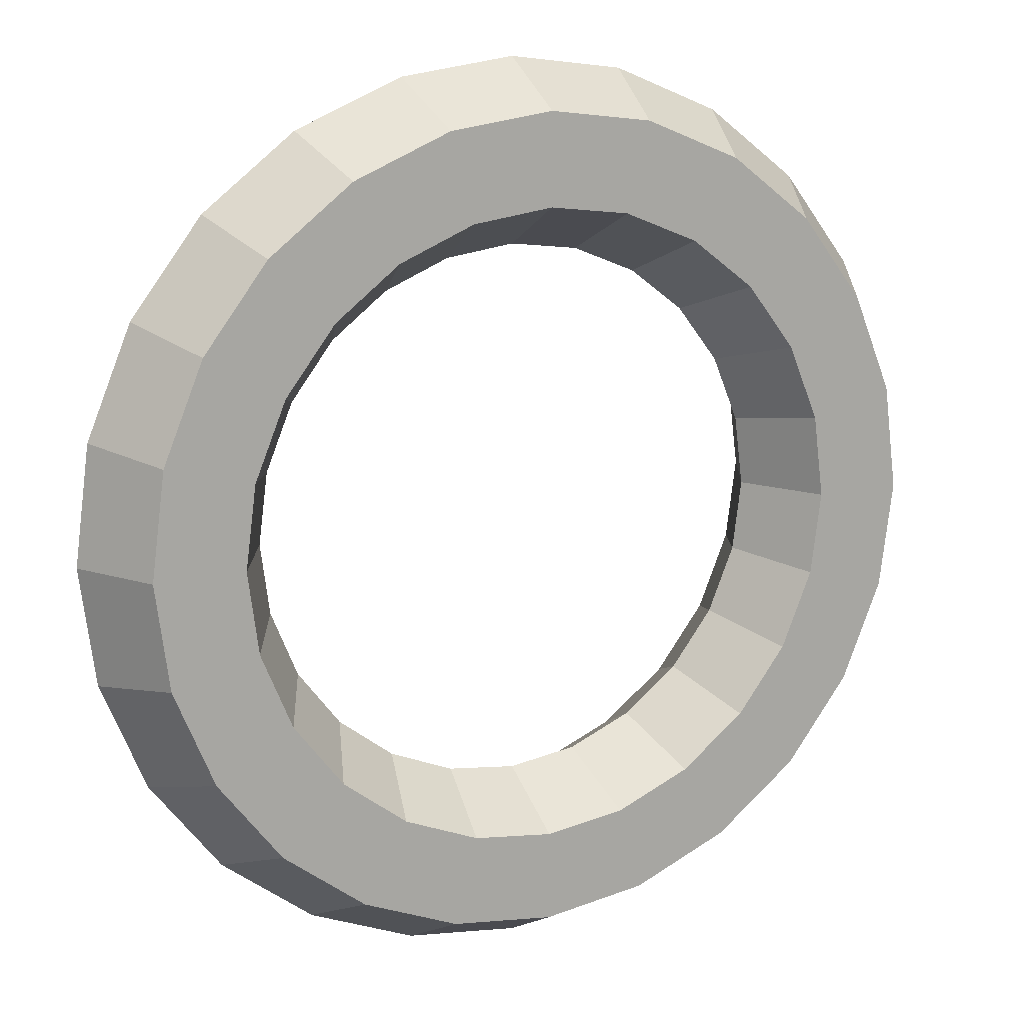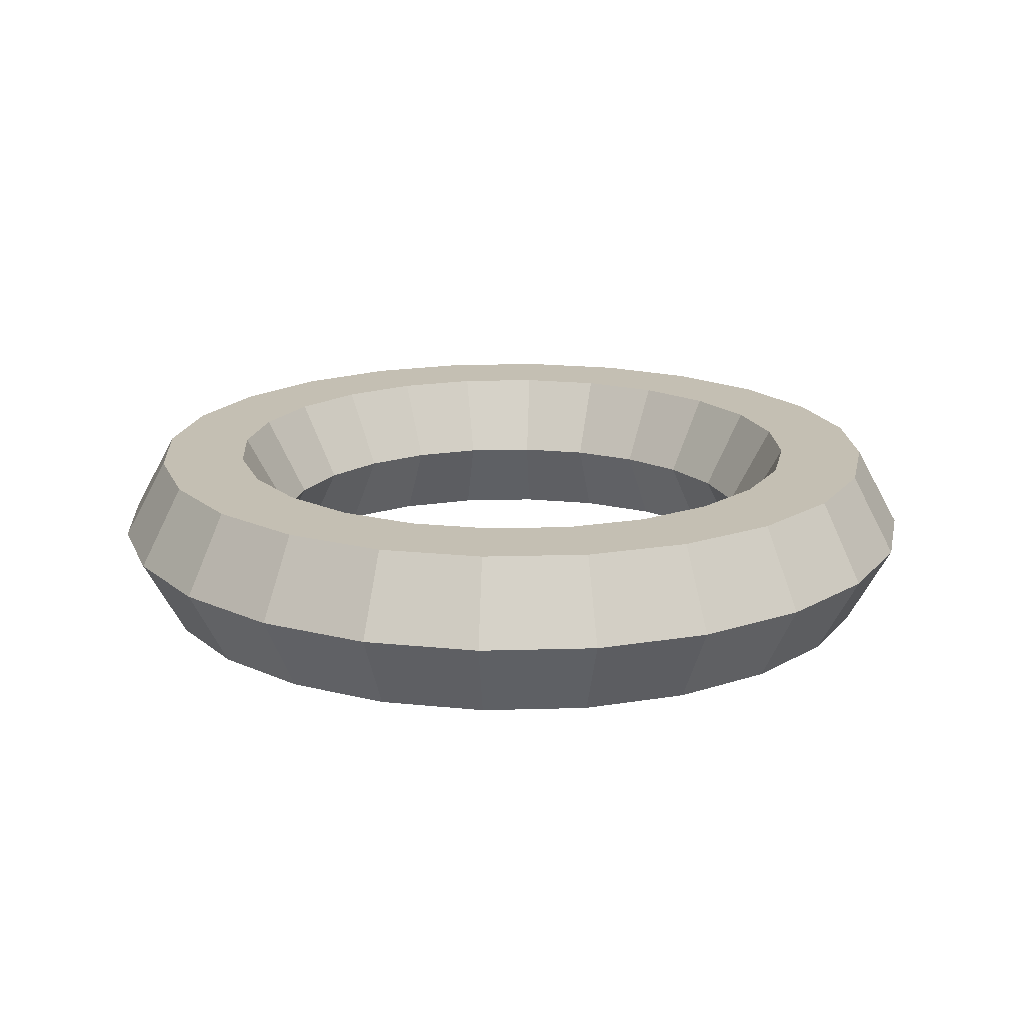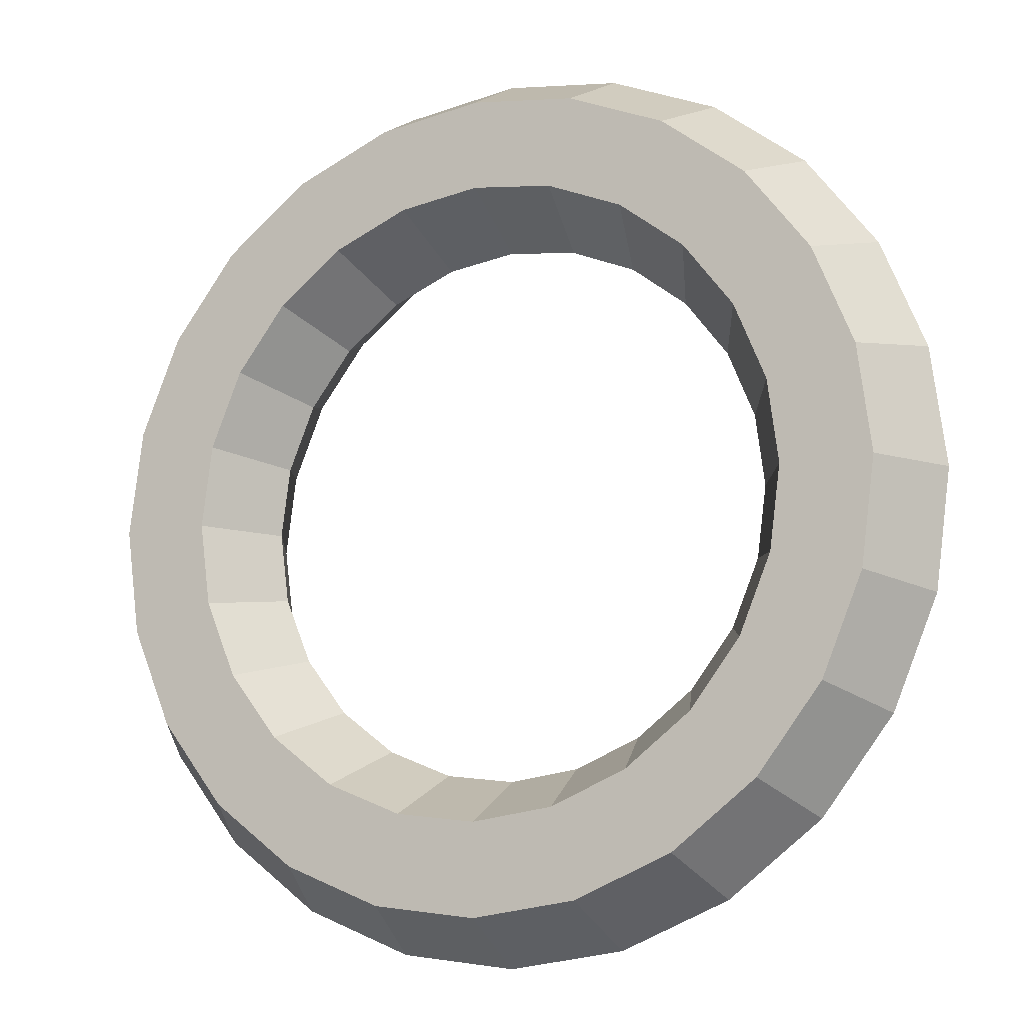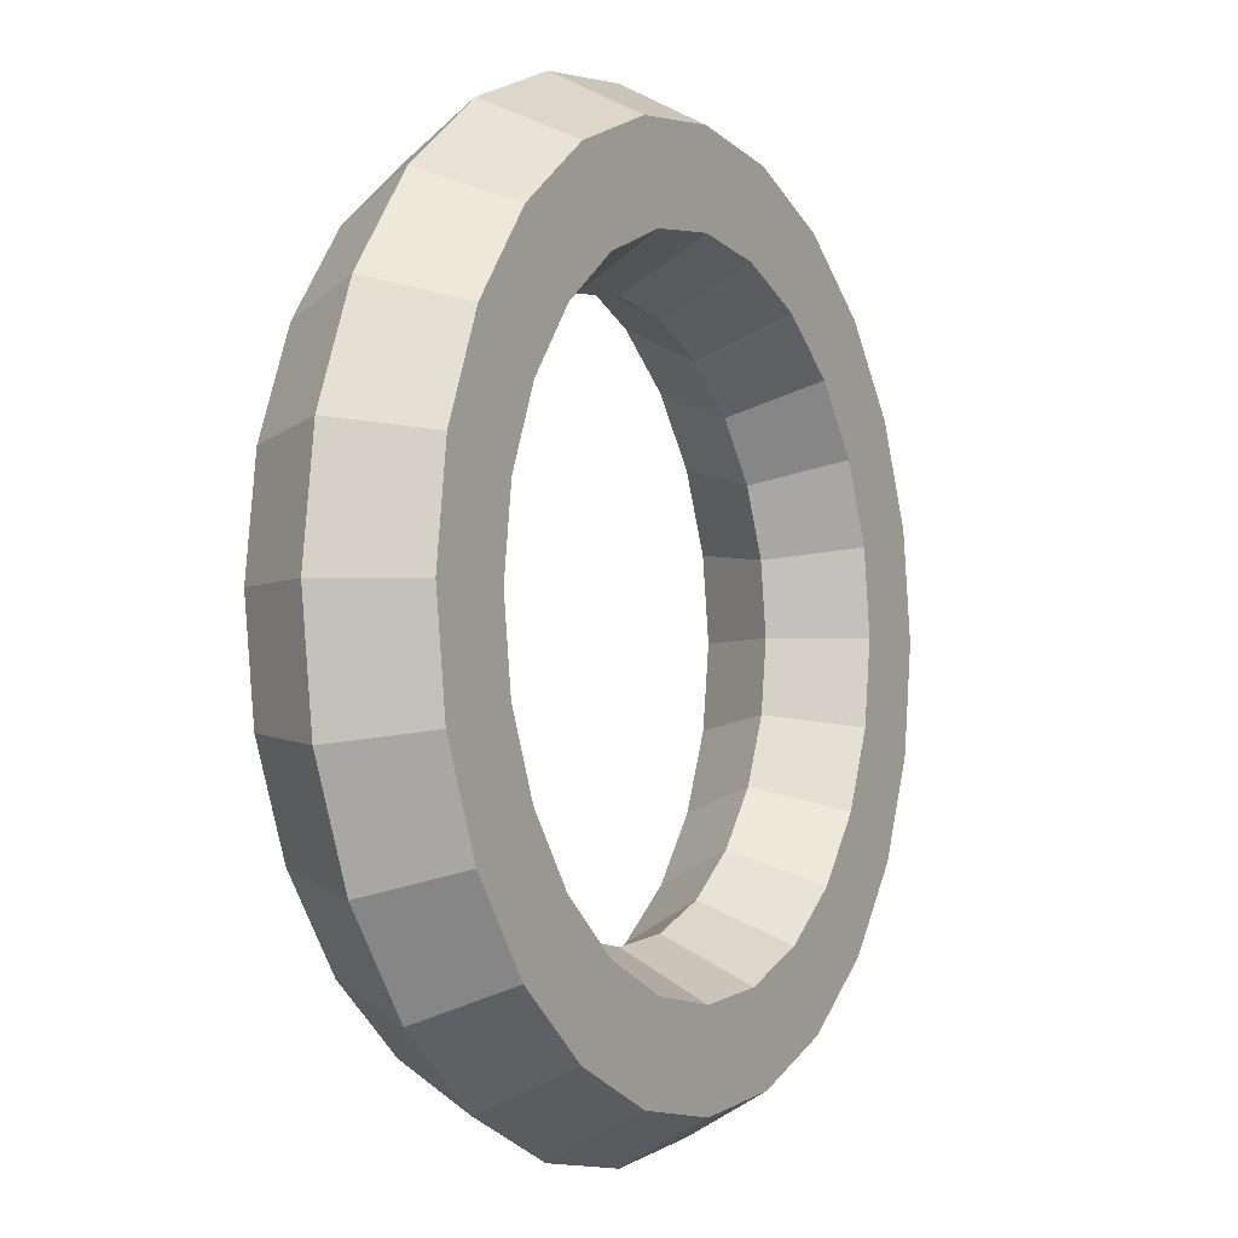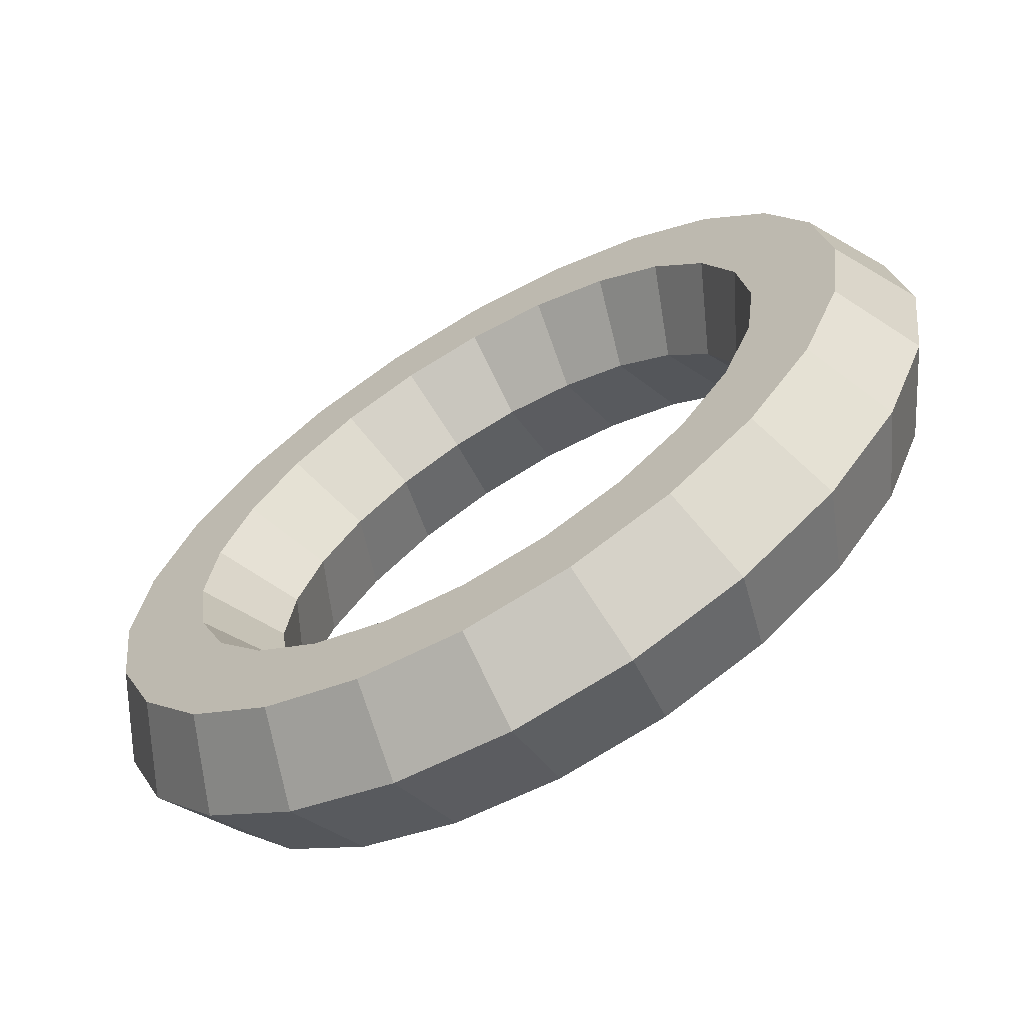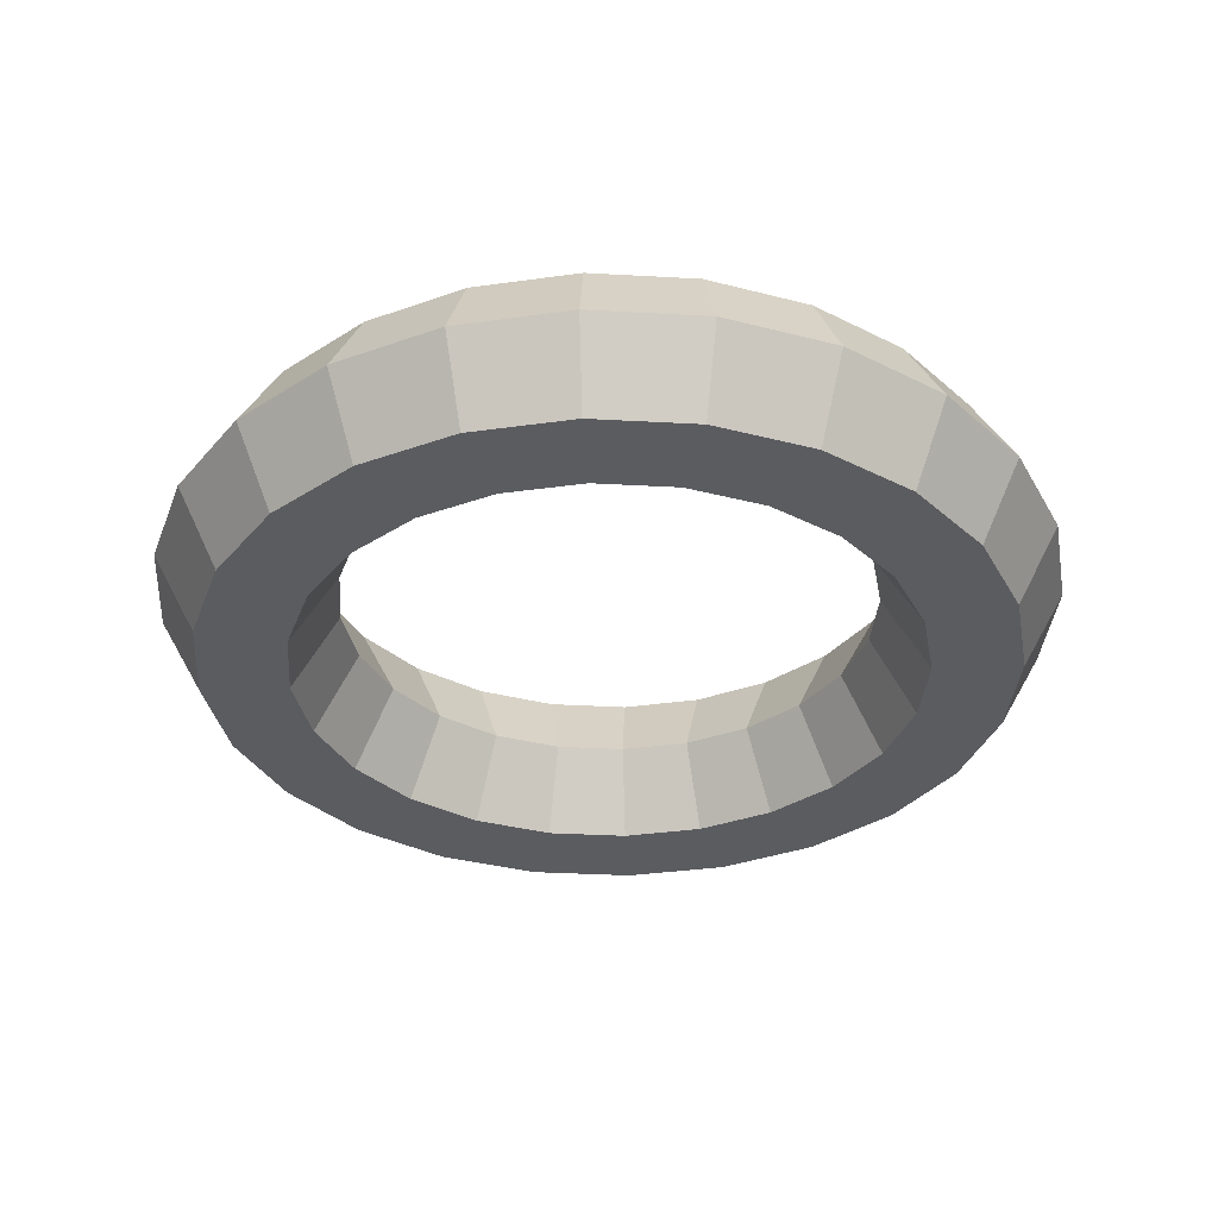
<metadata>
{"format":"obj","ext":"obj","renderer":"f3d","projection":"perspective","resolution":1024,"background":"white","views":[{"elev":14.7,"azim":152.9,"up":"+Y"},{"elev":17.7,"azim":124.2,"up":"+Z"},{"elev":-12.1,"azim":-153.4,"up":"+Y"},{"elev":-4.2,"azim":119.5,"up":"+Y"},{"elev":-66.0,"azim":30.3,"up":"+Y"},{"elev":-34.5,"azim":123.2,"up":"+Z"}]}
</metadata>
<code>
v -0.2255 0.02019 0
v -0.203 0.02019 -0.04132
v -0.1579 0.02019 -0.04132
v -0.1353 0.02019 0
v -0.1579 0.02019 0.04132
v -0.203 0.02019 0.04132
v -0.2178 0.07856 0
v -0.1961 0.07272 -0.04132
v -0.1525 0.06105 -0.04132
v -0.1307 0.05521 0
v -0.1525 0.06105 0.04132
v -0.1961 0.07272 0.04132
v -0.1953 0.1329 0
v -0.1758 0.1217 -0.04132
v -0.1367 0.09912 -0.04132
v -0.1172 0.08784 0
v -0.1367 0.09912 0.04132
v -0.1758 0.1217 0.04132
v -0.1595 0.1797 0
v -0.1435 0.1637 -0.04132
v -0.1116 0.1318 -0.04132
v -0.09568 0.1159 0
v -0.1116 0.1318 0.04132
v -0.1435 0.1637 0.04132
v -0.1128 0.2155 0
v -0.1015 0.196 -0.04132
v -0.07893 0.1569 -0.04132
v -0.06766 0.1374 0
v -0.07893 0.1569 0.04132
v -0.1015 0.196 0.04132
v -0.05837 0.238 0
v -0.05253 0.2162 -0.04132
v -0.04086 0.1727 -0.04132
v -0.03502 0.1509 0
v -0.04086 0.1727 0.04132
v -0.05253 0.2162 0.04132
v -0 0.2457 0
v -0 0.2232 -0.04132
v -0 0.1781 -0.04132
v -0 0.1555 0
v -0 0.1781 0.04132
v -0 0.2232 0.04132
v 0.05837 0.238 0
v 0.05253 0.2162 -0.04132
v 0.04086 0.1727 -0.04132
v 0.03502 0.1509 0
v 0.04086 0.1727 0.04132
v 0.05253 0.2162 0.04132
v 0.1128 0.2155 0
v 0.1015 0.196 -0.04132
v 0.07893 0.1569 -0.04132
v 0.06766 0.1374 0
v 0.07893 0.1569 0.04132
v 0.1015 0.196 0.04132
v 0.1595 0.1797 0
v 0.1435 0.1637 -0.04132
v 0.1116 0.1318 -0.04132
v 0.09568 0.1159 0
v 0.1116 0.1318 0.04132
v 0.1435 0.1637 0.04132
v 0.1953 0.1329 0
v 0.1758 0.1217 -0.04132
v 0.1367 0.09912 -0.04132
v 0.1172 0.08784 0
v 0.1367 0.09912 0.04132
v 0.1758 0.1217 0.04132
v 0.2178 0.07856 0
v 0.1961 0.07272 -0.04132
v 0.1525 0.06105 -0.04132
v 0.1307 0.05521 0
v 0.1525 0.06105 0.04132
v 0.1961 0.07272 0.04132
v 0.2255 0.02019 0
v 0.203 0.02019 -0.04132
v 0.1579 0.02019 -0.04132
v 0.1353 0.02019 0
v 0.1579 0.02019 0.04132
v 0.203 0.02019 0.04132
v 0.2178 -0.03818 0
v 0.1961 -0.03234 -0.04132
v 0.1525 -0.02067 -0.04132
v 0.1307 -0.01483 0
v 0.1525 -0.02067 0.04132
v 0.1961 -0.03234 0.04132
v 0.1953 -0.09257 0
v 0.1758 -0.0813 -0.04132
v 0.1367 -0.05874 -0.04132
v 0.1172 -0.04747 0
v 0.1367 -0.05874 0.04132
v 0.1758 -0.0813 0.04132
v 0.1595 -0.1393 0
v 0.1435 -0.1233 -0.04132
v 0.1116 -0.09144 -0.04132
v 0.09568 -0.07549 0
v 0.1116 -0.09144 0.04132
v 0.1435 -0.1233 0.04132
v 0.1128 -0.1751 0
v 0.1015 -0.1556 -0.04132
v 0.07893 -0.1165 -0.04132
v 0.06766 -0.097 0
v 0.07893 -0.1165 0.04132
v 0.1015 -0.1556 0.04132
v 0.05837 -0.1976 0
v 0.05253 -0.1759 -0.04132
v 0.04086 -0.1323 -0.04132
v 0.03502 -0.1105 0
v 0.04086 -0.1323 0.04132
v 0.05253 -0.1759 0.04132
v -0 -0.2053 0
v -0 -0.1828 -0.04132
v -0 -0.1377 -0.04132
v -0 -0.1151 0
v -0 -0.1377 0.04132
v -0 -0.1828 0.04132
v -0.05837 -0.1976 0
v -0.05253 -0.1759 -0.04132
v -0.04086 -0.1323 -0.04132
v -0.03502 -0.1105 0
v -0.04086 -0.1323 0.04132
v -0.05253 -0.1759 0.04132
v -0.1128 -0.1751 0
v -0.1015 -0.1556 -0.04132
v -0.07893 -0.1165 -0.04132
v -0.06766 -0.097 0
v -0.07893 -0.1165 0.04132
v -0.1015 -0.1556 0.04132
v -0.1595 -0.1393 0
v -0.1435 -0.1233 -0.04132
v -0.1116 -0.09144 -0.04132
v -0.09568 -0.07549 0
v -0.1116 -0.09144 0.04132
v -0.1435 -0.1233 0.04132
v -0.1953 -0.09257 0
v -0.1758 -0.0813 -0.04132
v -0.1367 -0.05874 -0.04132
v -0.1172 -0.04747 0
v -0.1367 -0.05874 0.04132
v -0.1758 -0.0813 0.04132
v -0.2178 -0.03818 0
v -0.1961 -0.03234 -0.04132
v -0.1525 -0.02067 -0.04132
v -0.1307 -0.01483 0
v -0.1525 -0.02067 0.04132
v -0.1961 -0.03234 0.04132
f 2 1 7 8
f 16 17 11 10
f 8 9 3 2
f 4 3 9 10
f 10 11 5 4
f 6 5 11 12
f 33 32 38 39
f 28 29 23 22
f 141 3 4 142
f 12 11 17 18
f 144 143 5 6
f 91 92 86 85
f 9 8 14 15
f 7 12 18 13
f 14 13 19 20
f 15 14 20 21
f 24 19 13 18
f 30 29 35 36
f 16 15 21 22
f 17 16 22 23
f 40 41 35 34
f 20 19 25 26
f 27 28 22 21
f 26 25 31 32
f 115 116 110 109
f 24 23 29 30
f 19 24 30 25
f 27 26 32 33
f 36 31 25 30
f 42 41 47 48
f 28 27 33 34
f 29 28 34 35
f 52 53 47 46
f 32 31 37 38
f 39 40 34 33
f 38 37 43 44
f 79 80 74 73
f 36 35 41 42
f 31 36 42 37
f 39 38 44 45
f 48 43 37 42
f 54 53 59 60
f 40 39 45 46
f 41 40 46 47
f 64 65 59 58
f 44 43 49 50
f 51 52 46 45
f 50 49 55 56
f 73 74 68 67
f 48 47 53 54
f 43 48 54 49
f 86 87 81 80
f 51 50 56 57
f 60 55 49 54
f 71 72 66 65
f 52 51 57 58
f 53 52 58 59
f 56 55 61 62
f 63 64 58 57
f 62 61 67 68
f 66 60 59 65
f 55 60 66 61
f 63 62 68 69
f 72 67 61 66
f 77 78 72 71
f 69 70 64 63
f 70 71 65 64
f 127 132 138 133
f 103 104 98 97
f 84 79 73 78
f 80 81 75 74
f 78 73 67 72
f 2 3 141 140
f 75 76 70 69
f 76 77 71 70
f 101 102 96 95
f 98 99 93 92
f 81 82 76 75
f 82 83 77 76
f 83 84 78 77
f 85 86 80 79
f 96 91 85 90
f 92 93 87 86
f 90 85 79 84
f 87 88 82 81
f 88 89 83 82
f 113 114 108 107
f 110 111 105 104
f 93 94 88 87
f 94 95 89 88
f 95 96 90 89
f 97 98 92 91
f 108 103 97 102
f 104 105 99 98
f 102 97 91 96
f 99 100 94 93
f 100 101 95 94
f 125 126 120 119
f 122 123 117 116
f 105 106 100 99
f 106 107 101 100
f 107 108 102 101
f 109 110 104 103
f 120 115 109 114
f 116 117 111 110
f 114 109 103 108
f 111 112 106 105
f 112 113 107 106
f 132 131 137 138
f 134 135 129 128
f 117 118 112 111
f 118 119 113 112
f 119 120 114 113
f 121 122 116 115
f 132 127 121 126
f 128 129 123 122
f 126 121 115 120
f 123 124 118 117
f 124 125 119 118
f 140 139 1 2
f 138 137 143 144
f 129 130 124 123
f 130 131 125 124
f 131 132 126 125
f 133 134 128 127
f 135 134 140 141
f 136 137 131 130
f 130 129 135 136
f 134 133 139 140
f 144 139 133 138
f 136 135 141 142
f 137 136 142 143
f 45 44 50 51
f 57 56 62 63
f 8 7 13 14
f 74 75 69 68
f 1 6 12 7
f 6 1 139 144
f 15 16 10 9
f 18 17 23 24
f 21 20 26 27
f 89 90 84 83
f 4 5 143 142
f 127 128 122 121

</code>
